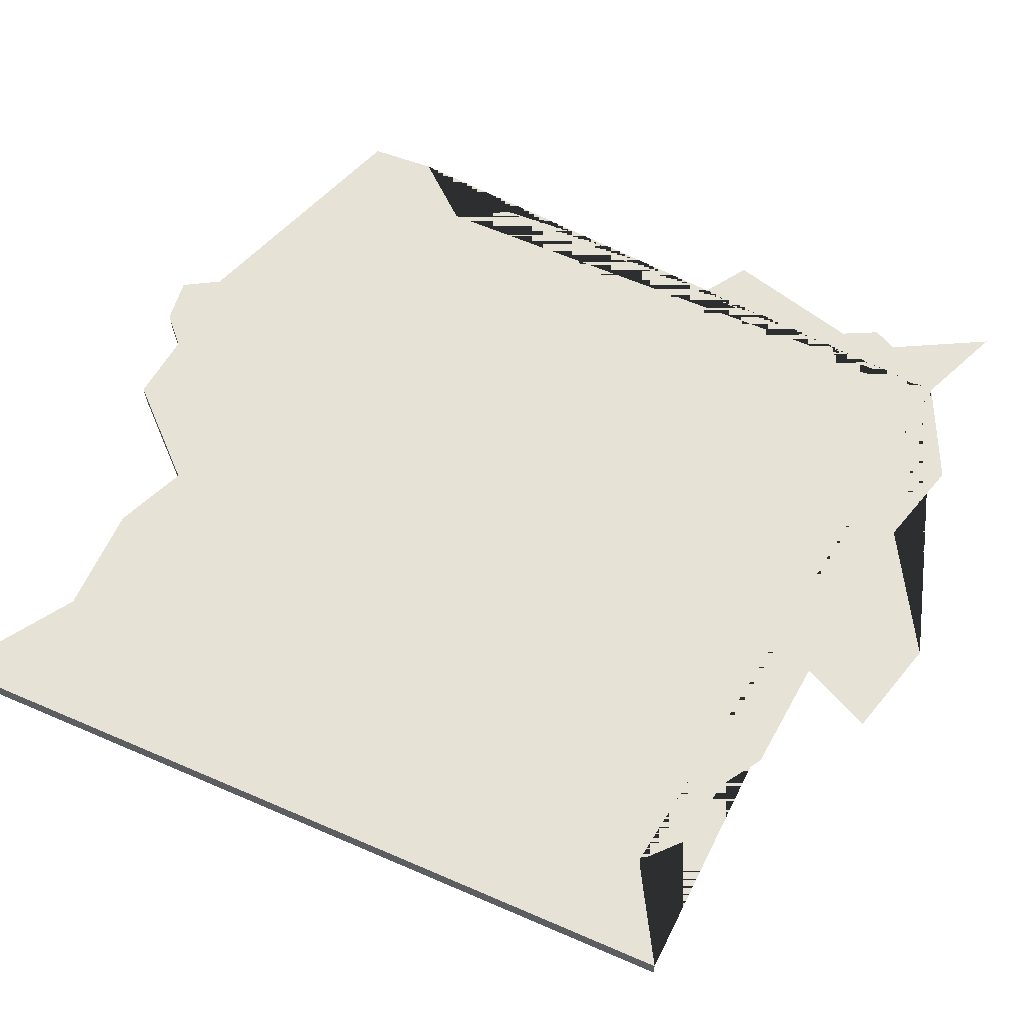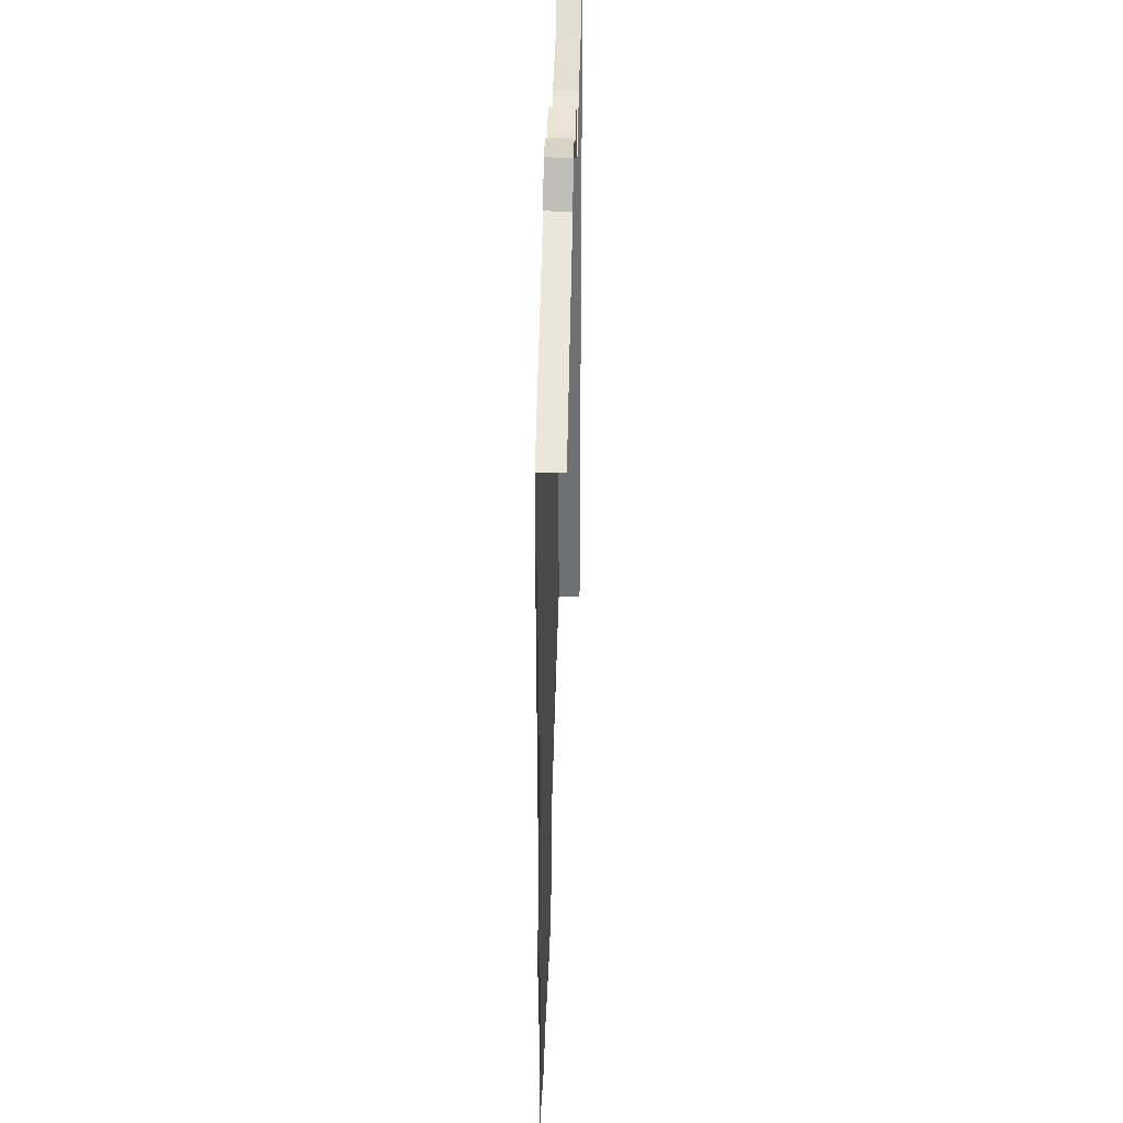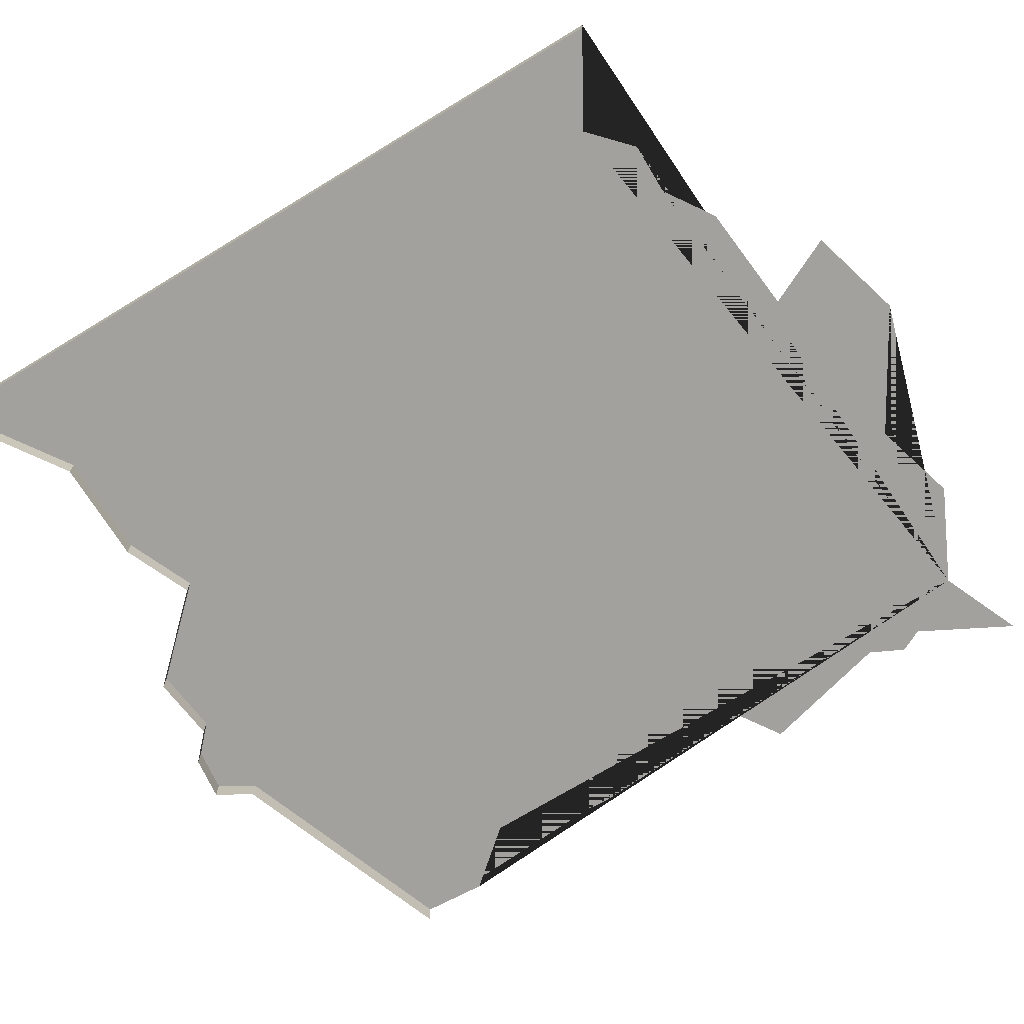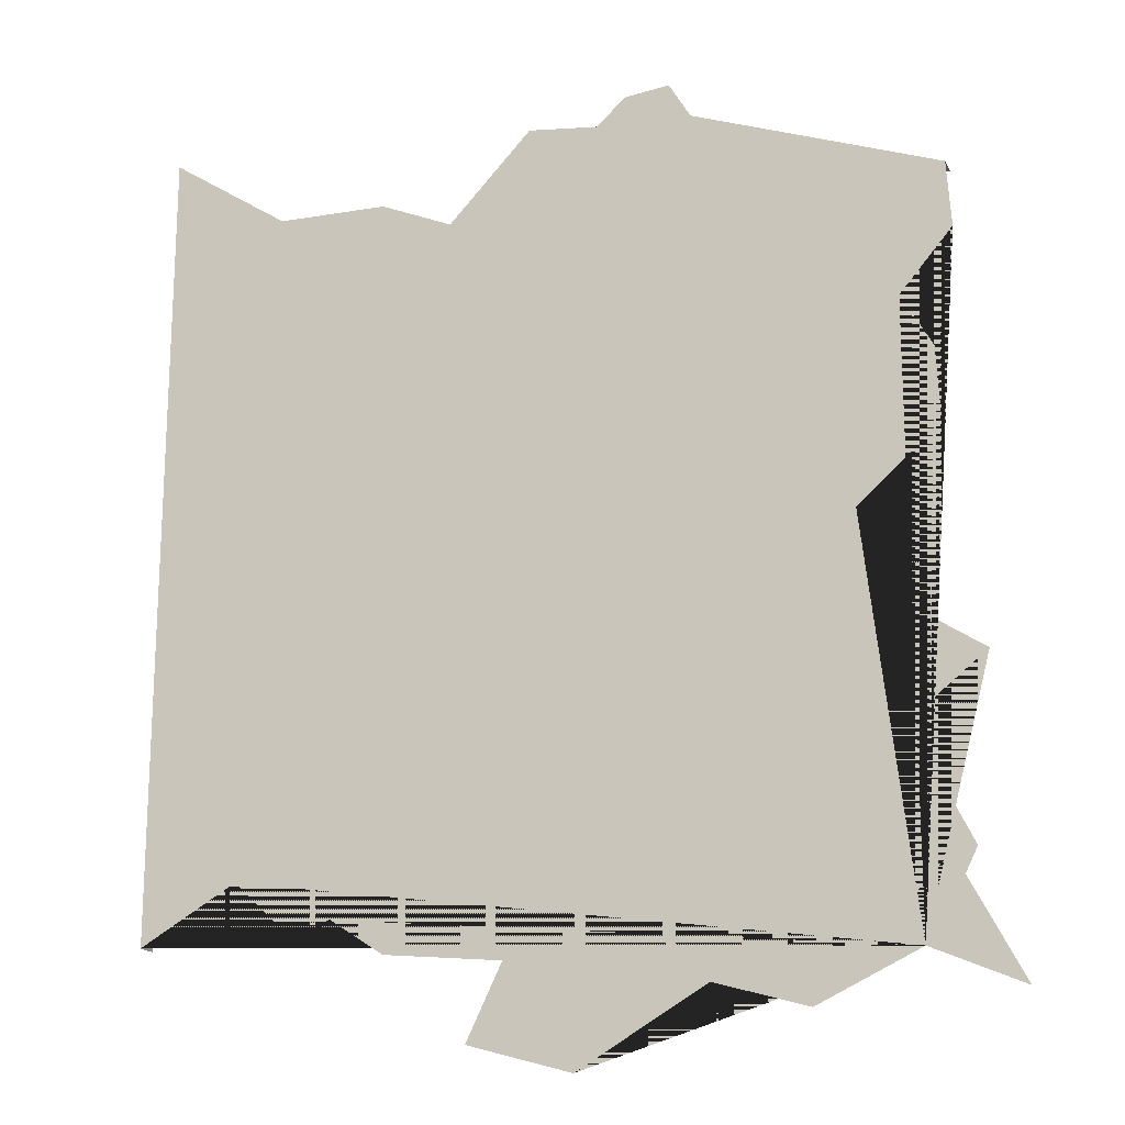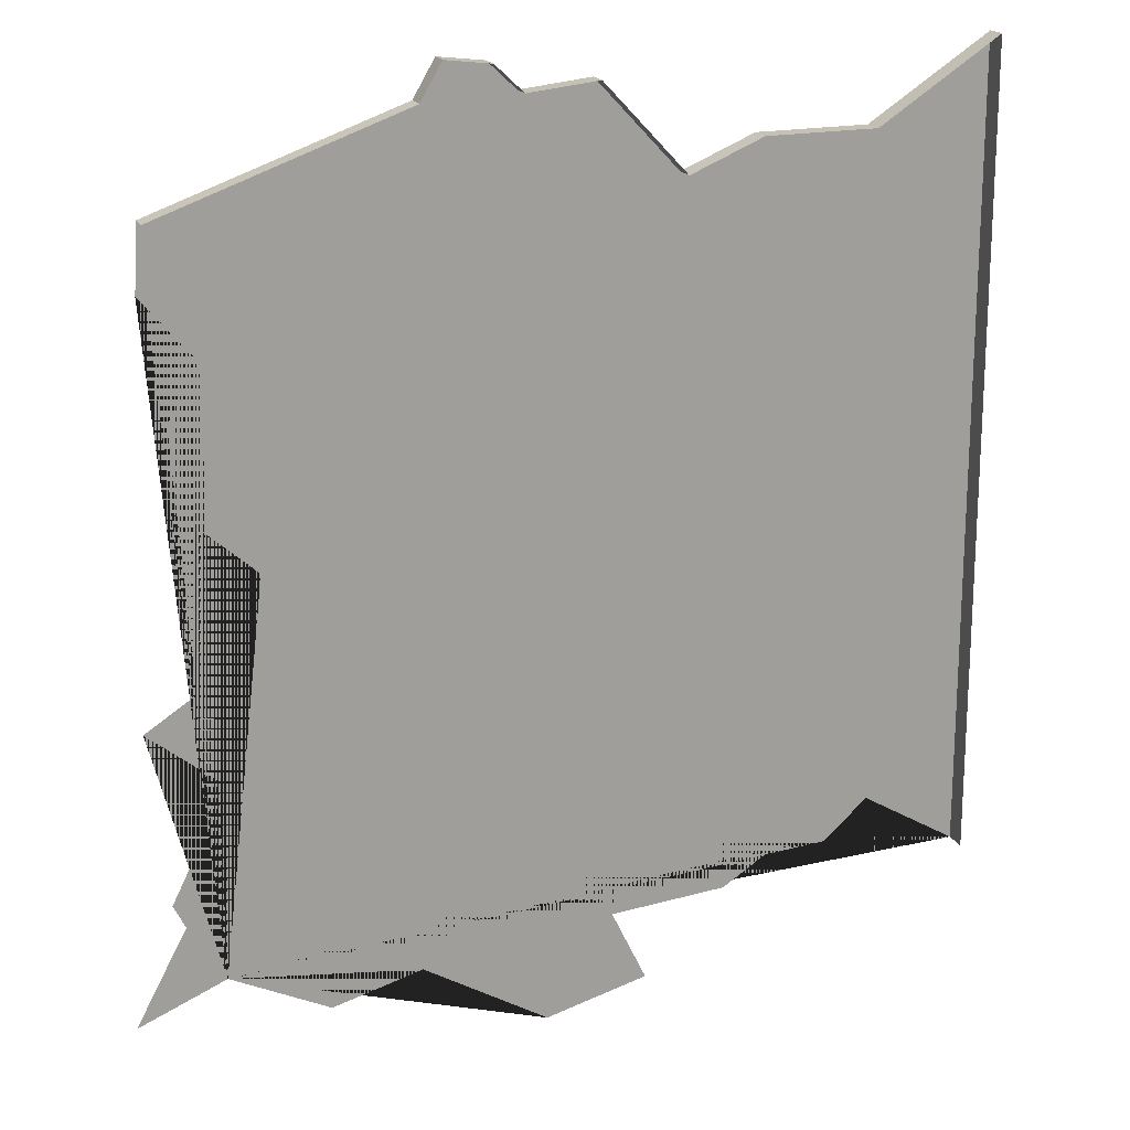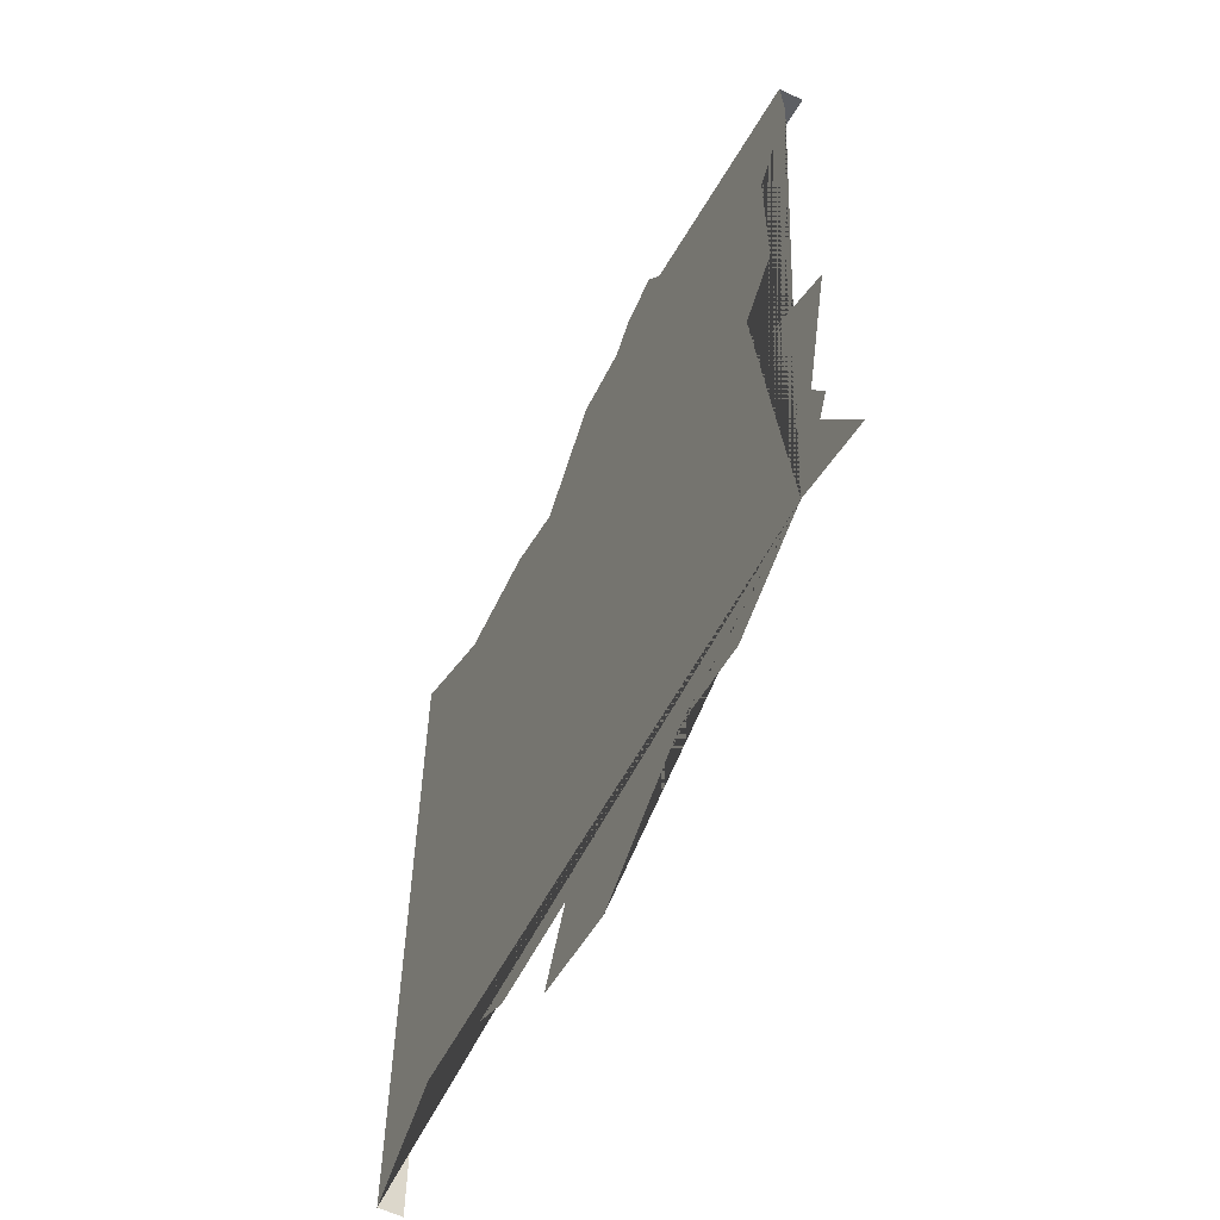
<metadata>
{"format":"obj","ext":"obj","renderer":"f3d","projection":"perspective","resolution":1024,"background":"white","views":[{"elev":63.1,"azim":113.6,"up":"+Y"},{"elev":34.8,"azim":-88.8,"up":"+Z"},{"elev":-72.1,"azim":121.2,"up":"+Y"},{"elev":-18.0,"azim":-160.1,"up":"+Z"},{"elev":18.3,"azim":-18.3,"up":"+Z"},{"elev":-60.5,"azim":-115.6,"up":"+Z"}]}
</metadata>
<code>
o province_160
v 0.7295 0.001999 0.1034
v 0.7369 0.001999 0.1066
v 0.7453 0.001999 0.1026
v 0.7529 0.001999 0.1049
v 0.7635 0.001999 0.09869
v 0.7722 0.001999 0.1012
v 0.7692 0.001999 0.1073
v 0.7791 0.001999 0.1083
v 0.7835 0.001999 0.1113
v 0.7882 0.001999 0.1113
v 0.7919 0.001999 0.1147
v 0.8 0.001999 0.11
v 0.7312 0.001999 0.1281
v 0.7375 0.001999 0.1231
v 0.7328 0.001999 0.1135
v 0.7338 0.001999 0.1115
v 0.7396 0.001999 0.1337
v 0.7408 0.001999 0.1401
v 0.7339 0.001999 0.1461
v 0.7342 0.001999 0.1524
v 0.7368 0.001999 0.1569
v 0.7324 0.001999 0.1621
v 0.8 0.001999 0.1786
v 0.7327 0.001999 0.1677
v 0.7533 0.001999 0.1753
v 0.7551 0.001999 0.1784
v 0.759 0.001999 0.1779
v 0.7614 0.001999 0.1757
v 0.7673 0.001999 0.1764
v 0.7743 0.001999 0.1689
v 0.7804 0.001999 0.1716
v 0.7898 0.001999 0.1717
v 0.7327 -1e-06 0.1677
v 0.7533 -1e-06 0.1753
v 0.7551 -1e-06 0.1784
v 0.759 -1e-06 0.1779
v 0.7614 -1e-06 0.1757
v 0.7673 -1e-06 0.1764
v 0.7743 -1e-06 0.1689
v 0.7804 -1e-06 0.1716
v 0.7898 -1e-06 0.1717
v 0.8 -1e-06 0.11
v 0.8 -1e-06 0.1786
f 2 1 16 15 14 13 17 18 19 20 21 22 24 25 26 27 28 29 30 31 32 23 12 11 10 9 8 7 6 5 4 3
f 25 24 33 34
f 26 25 34 35
f 27 26 35 36
f 28 27 36 37
f 29 28 37 38
f 30 29 38 39
f 31 30 39 40
f 32 31 40 41
f 23 32 41 43
f 12 23 43 42

</code>
